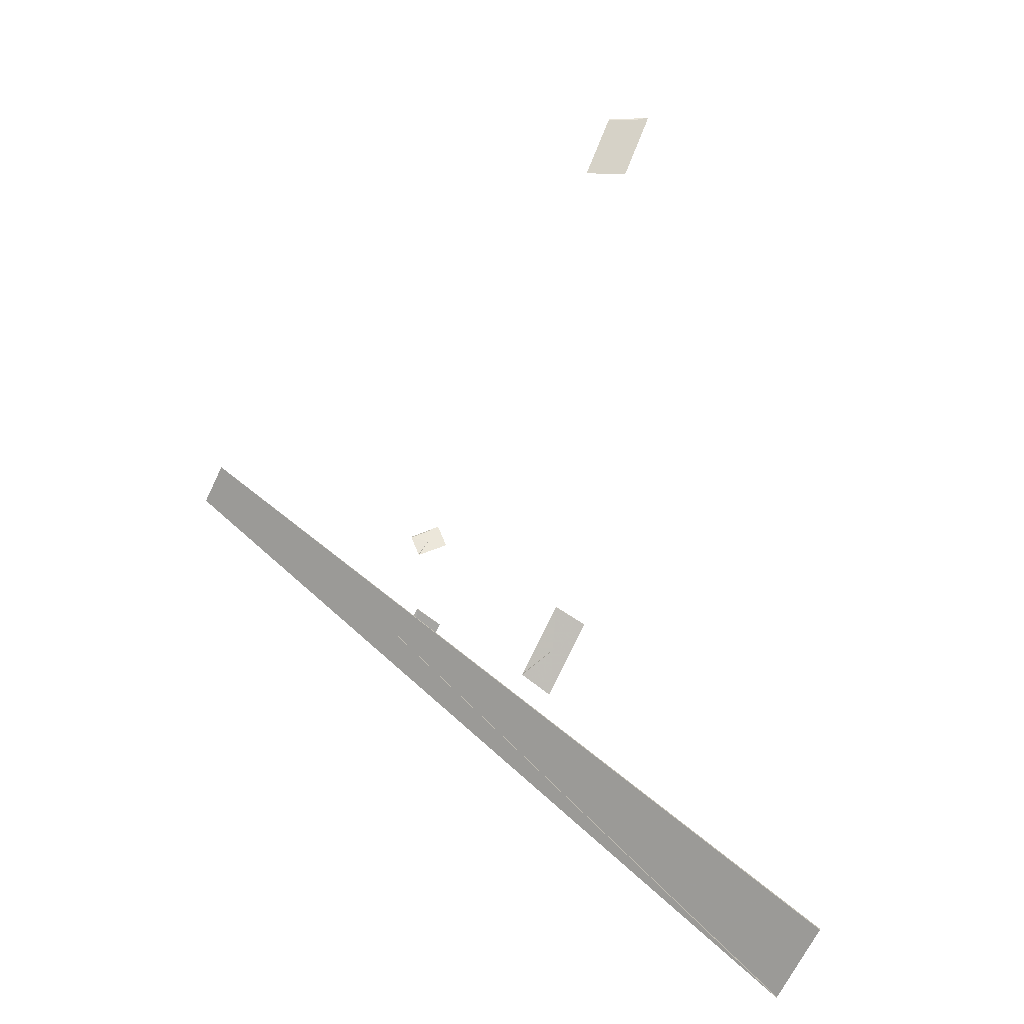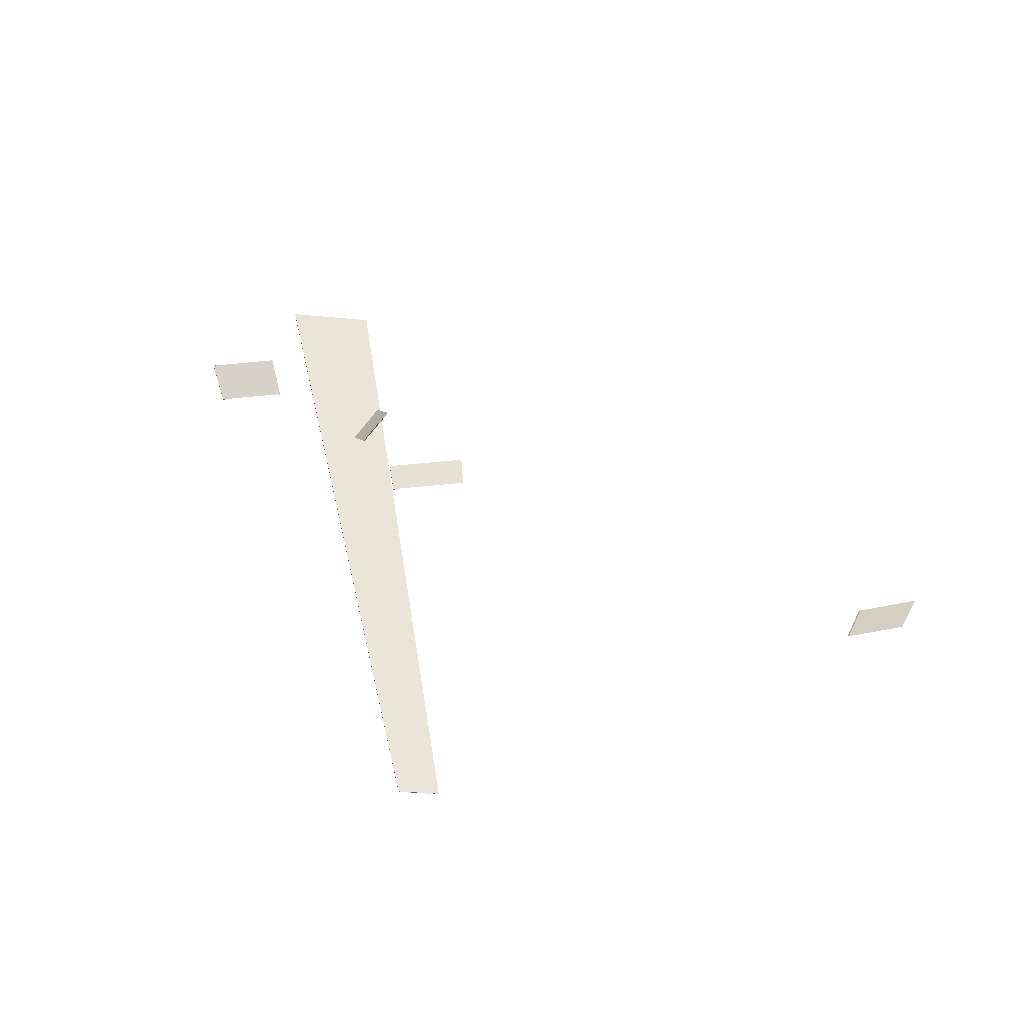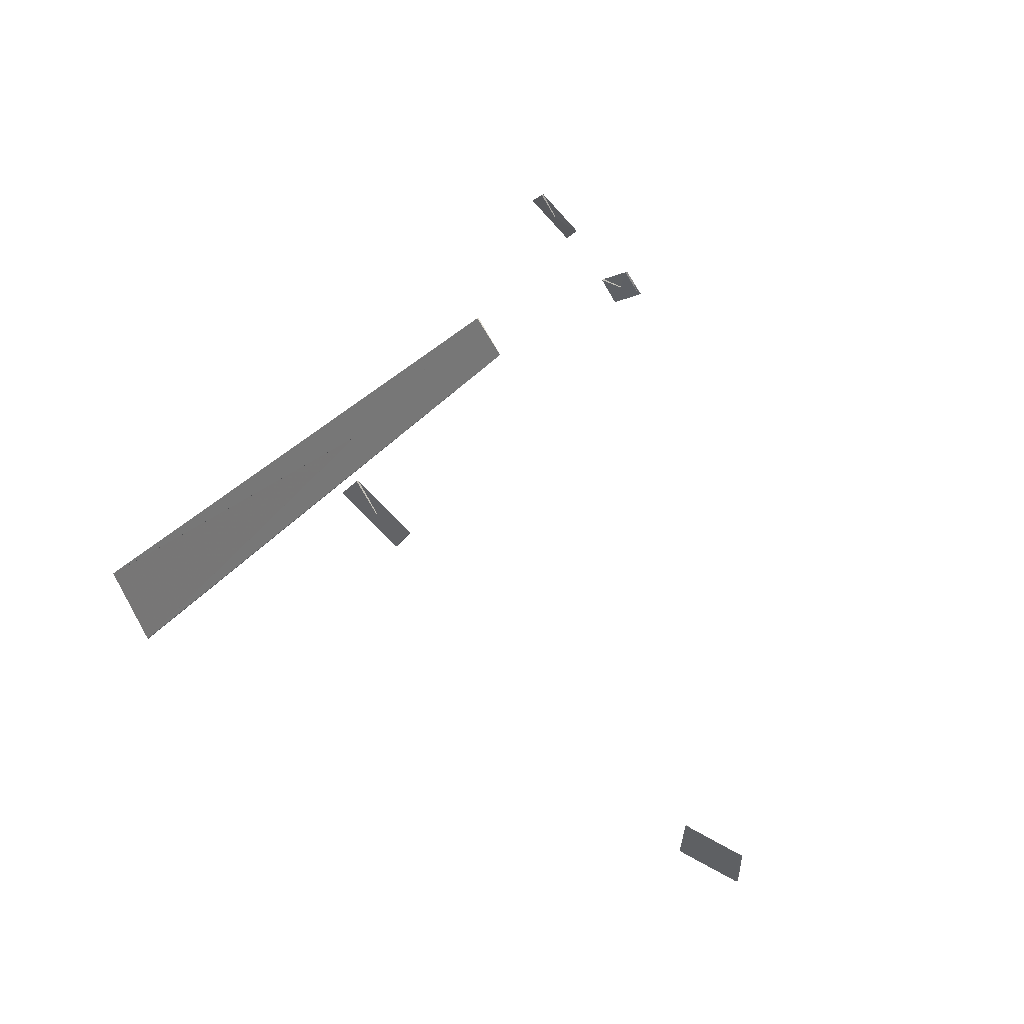
<metadata>
{"format":"obj","ext":"obj","renderer":"f3d","projection":"perspective","resolution":1024,"background":"white","views":[{"elev":-75.0,"azim":87.8,"up":"+Y"},{"elev":60.6,"azim":23.9,"up":"+Y"},{"elev":48.1,"azim":49.2,"up":"+Z"}]}
</metadata>
<code>
o Cut_1_Canopy
v 0.5922 1.463 -0.09962
v 0.5911 1.472 -0.04524
v 0.6635 1.51 -0.07448
v 0.6673 1.503 -0.13
v 0.5941 1.465 -0.1004
v 0.5929 1.474 -0.04598
v 0.6692 1.505 -0.1307
v 0.6653 1.513 -0.07522
f 1 2 3 4
f 5 8 7 6
f 1 5 6 2
f 2 6 7 3
f 3 7 8 4
f 5 1 4 8
o Cut_2_Canopy
v -0.3464 2.008 0.1934
v -0.3124 1.997 0.2325
v -0.24 2.006 0.1972
v -0.2714 2.017 0.1569
v -0.3464 2.005 0.1934
v -0.3124 1.995 0.2325
v -0.2714 2.014 0.1569
v -0.24 2.003 0.1972
f 9 10 11 12
f 13 16 15 14
f 9 13 14 10
f 10 14 15 11
f 11 15 16 12
f 13 9 12 16
o Cut_3_Canopy
v -0.113 1.978 0.1499
v -0.1277 1.962 0.1961
v -0.1046 1.991 0.2105
v -0.08915 2.008 0.1648
v -0.113 1.975 0.1494
v -0.1277 1.959 0.1956
v -0.08915 2.004 0.1643
v -0.1046 1.988 0.21
f 17 18 19 20
f 21 24 23 22
f 17 21 22 18
f 18 22 23 19
f 19 23 24 20
f 21 17 20 24
o Cut_4_Canopy
v 0.0672 1.544 0.507
v -0.5776 1.249 -0.3735
v -0.4575 1.231 -0.4258
v 0.1221 1.535 0.4831
v 0.0672 1.542 0.5071
v -0.5776 1.245 -0.3732
v 0.1221 1.533 0.4832
v -0.4575 1.227 -0.4255
f 25 26 27 28
f 29 32 31 30
f 25 29 30 26
f 26 30 31 27
f 27 31 32 28
f 29 25 28 32
o Cut_5_Canopy
v -0.2042 1.488 -0.02584
v -0.1773 1.498 0.0163
v -0.07326 1.516 -0.0314
v -0.09664 1.507 -0.07518
v -0.2042 1.485 -0.02563
v -0.1773 1.495 0.01651
v -0.09664 1.504 -0.07496
v -0.07326 1.513 -0.03119
f 33 34 35 36
f 37 40 39 38
f 33 37 38 34
f 34 38 39 35
f 35 39 40 36
f 37 33 36 40

</code>
